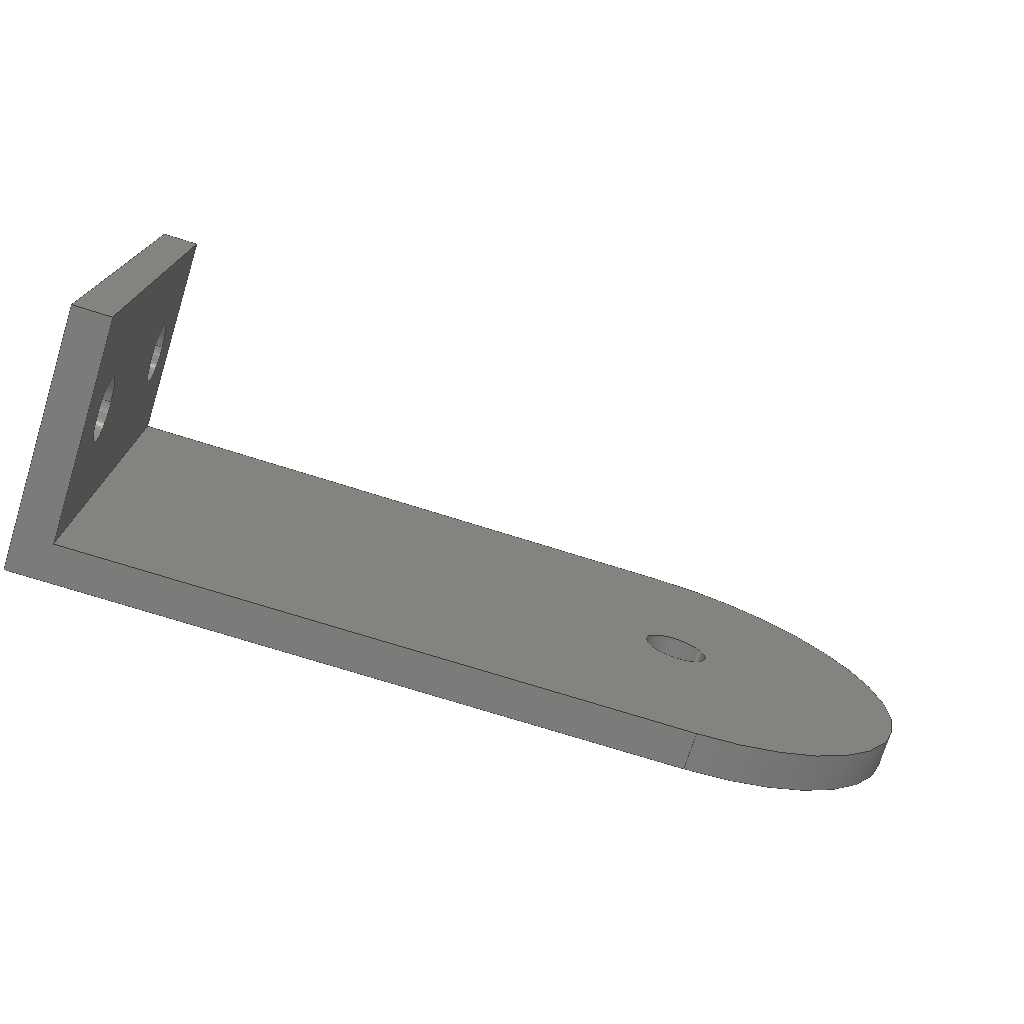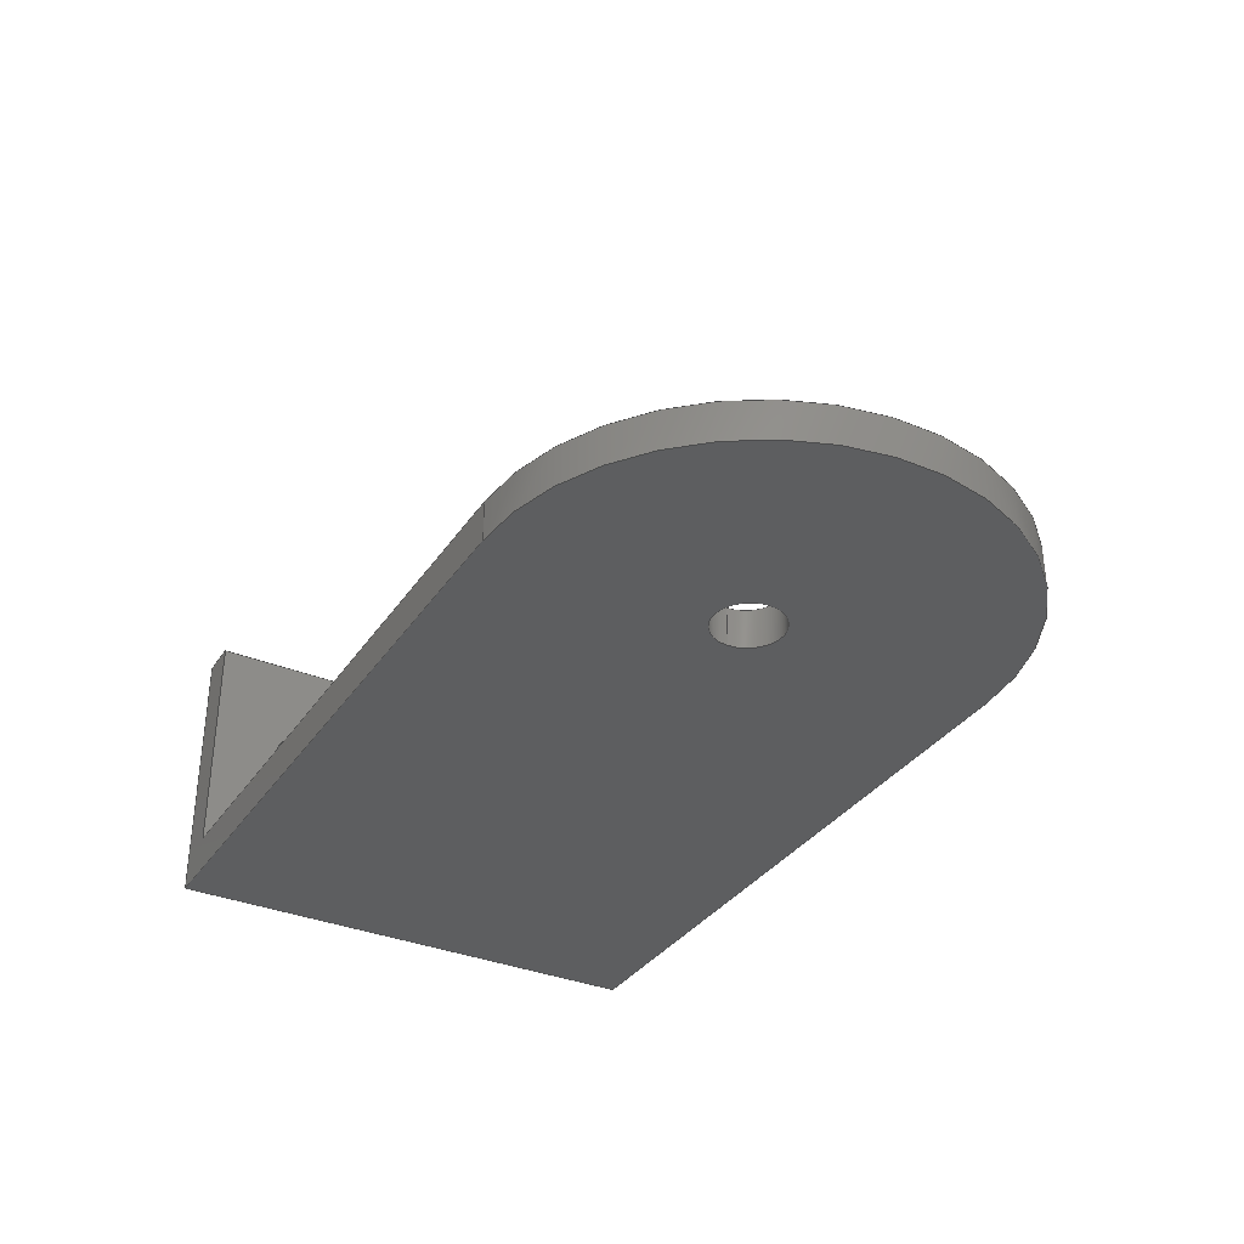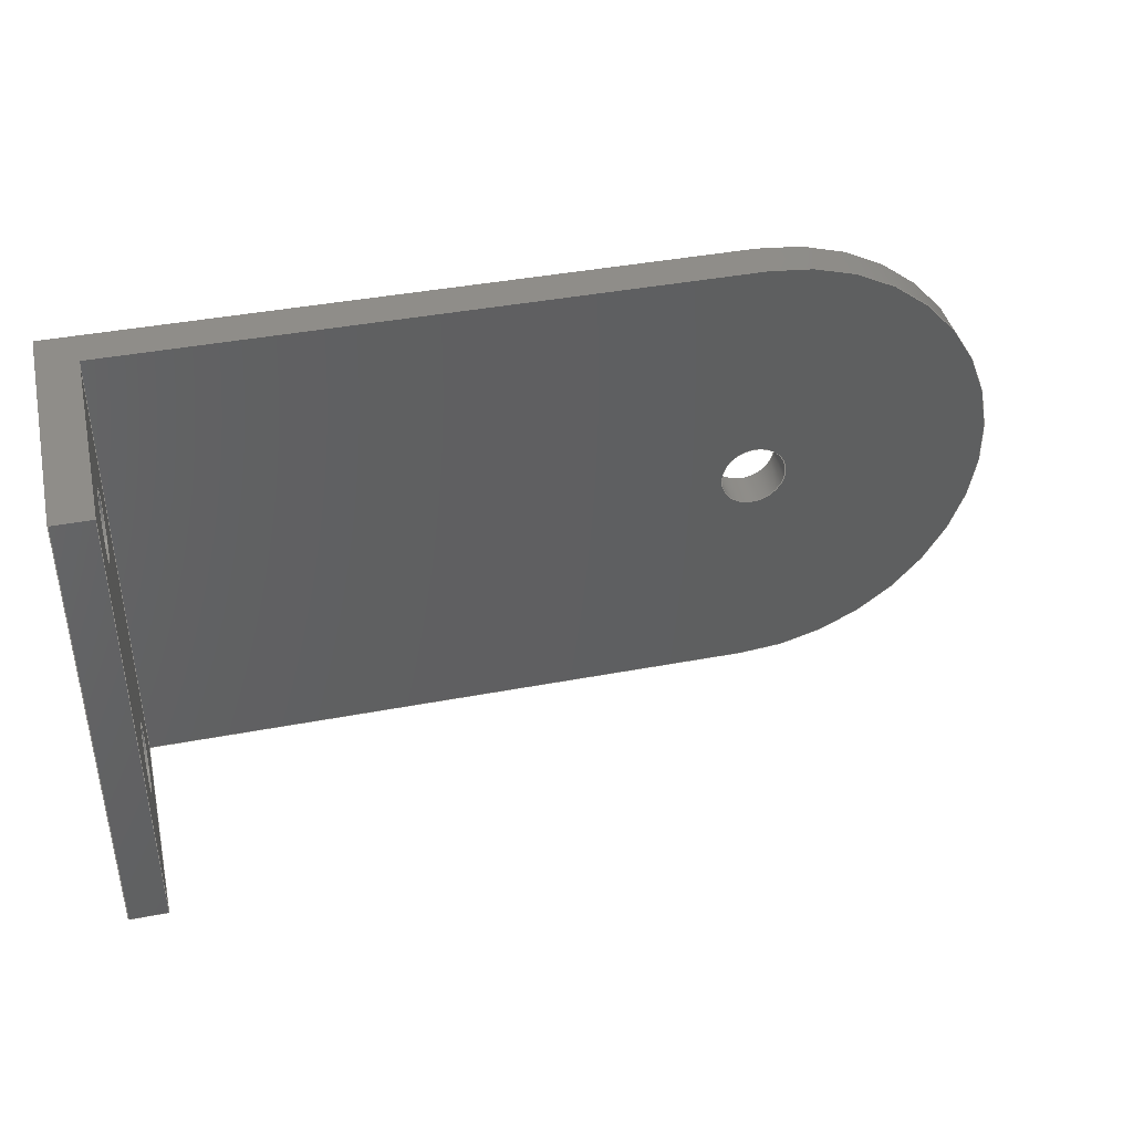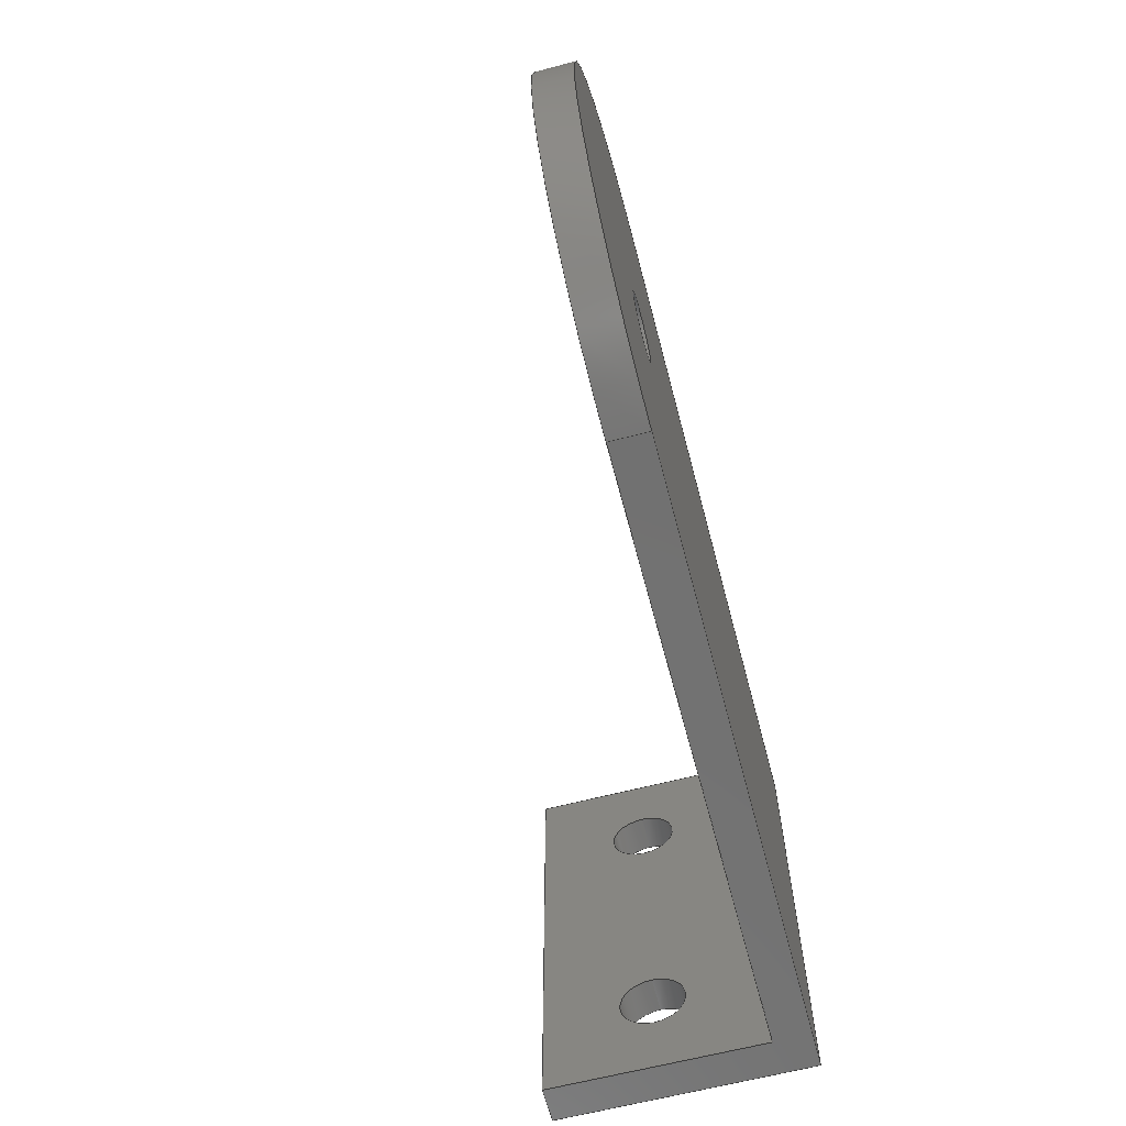
<metadata>
{"format":"step","ext":"step","renderer":"f3d","projection":"perspective","resolution":1024,"background":"white","views":[{"elev":-74.5,"azim":162.6,"up":"+Z"},{"elev":-34.2,"azim":-119.2,"up":"+Y"},{"elev":41.1,"azim":167.0,"up":"+Z"},{"elev":-63.6,"azim":-75.2,"up":"+Z"}]}
</metadata>
<code>
ISO-10303-21;
DATA;
#1=PROPERTY_DEFINITION_REPRESENTATION(#5,#3);
#2=PROPERTY_DEFINITION_REPRESENTATION(#6,#4);
#3=REPRESENTATION('',(#7),#346);
#4=REPRESENTATION('',(#8),#346);
#5=PROPERTY_DEFINITION('pmi validation property','',#351);
#6=PROPERTY_DEFINITION('pmi validation property','',#351);
#7=VALUE_REPRESENTATION_ITEM('number of annotations',COUNT_MEASURE(0));
#8=VALUE_REPRESENTATION_ITEM('number of views',COUNT_MEASURE(0));
#9=SHAPE_REPRESENTATION_RELATIONSHIP('','',#214,#10);
#10=ADVANCED_BREP_SHAPE_REPRESENTATION('',(#212),#346);
#11=CYLINDRICAL_SURFACE('',#219,0.0109);
#12=CYLINDRICAL_SURFACE('',#226,0.0015);
#13=CYLINDRICAL_SURFACE('',#233,0.0015);
#14=CYLINDRICAL_SURFACE('',#234,0.0015);
#15=LINE('',#298,#31);
#16=LINE('',#300,#32);
#17=LINE('',#302,#33);
#18=LINE('',#304,#34);
#19=LINE('',#308,#35);
#20=LINE('',#310,#36);
#21=LINE('',#312,#37);
#22=LINE('',#314,#38);
#23=LINE('',#316,#39);
#24=LINE('',#322,#40);
#25=LINE('',#324,#41);
#26=LINE('',#326,#42);
#27=LINE('',#328,#43);
#28=LINE('',#330,#44);
#29=LINE('',#335,#45);
#30=LINE('',#337,#46);
#31=VECTOR('',#243,1);
#32=VECTOR('',#244,1);
#33=VECTOR('',#245,1);
#34=VECTOR('',#248,1);
#35=VECTOR('',#251,1);
#36=VECTOR('',#254,1);
#37=VECTOR('',#255,1);
#38=VECTOR('',#256,1);
#39=VECTOR('',#257,1);
#40=VECTOR('',#264,1);
#41=VECTOR('',#265,1);
#42=VECTOR('',#268,1);
#43=VECTOR('',#269,1);
#44=VECTOR('',#270,1);
#45=VECTOR('',#277,1);
#46=VECTOR('',#280,1);
#47=ORIENTED_EDGE('',*,*,#95,.T.);
#48=ORIENTED_EDGE('',*,*,#96,.F.);
#49=ORIENTED_EDGE('',*,*,#97,.F.);
#50=ORIENTED_EDGE('',*,*,#98,.F.);
#51=ORIENTED_EDGE('',*,*,#99,.F.);
#52=ORIENTED_EDGE('',*,*,#96,.T.);
#53=ORIENTED_EDGE('',*,*,#100,.T.);
#54=ORIENTED_EDGE('',*,*,#101,.F.);
#55=ORIENTED_EDGE('',*,*,#102,.F.);
#56=ORIENTED_EDGE('',*,*,#99,.T.);
#57=ORIENTED_EDGE('',*,*,#103,.T.);
#58=ORIENTED_EDGE('',*,*,#104,.F.);
#59=ORIENTED_EDGE('',*,*,#105,.F.);
#60=ORIENTED_EDGE('',*,*,#106,.F.);
#61=ORIENTED_EDGE('',*,*,#100,.F.);
#62=ORIENTED_EDGE('',*,*,#107,.T.);
#63=ORIENTED_EDGE('',*,*,#108,.T.);
#64=ORIENTED_EDGE('',*,*,#98,.T.);
#65=ORIENTED_EDGE('',*,*,#109,.T.);
#66=ORIENTED_EDGE('',*,*,#110,.F.);
#67=ORIENTED_EDGE('',*,*,#103,.F.);
#68=ORIENTED_EDGE('',*,*,#97,.T.);
#69=ORIENTED_EDGE('',*,*,#102,.T.);
#70=ORIENTED_EDGE('',*,*,#111,.F.);
#71=ORIENTED_EDGE('',*,*,#112,.T.);
#72=ORIENTED_EDGE('',*,*,#113,.F.);
#73=ORIENTED_EDGE('',*,*,#109,.F.);
#74=ORIENTED_EDGE('',*,*,#95,.F.);
#75=ORIENTED_EDGE('',*,*,#114,.F.);
#76=ORIENTED_EDGE('',*,*,#114,.T.);
#77=ORIENTED_EDGE('',*,*,#115,.T.);
#78=ORIENTED_EDGE('',*,*,#111,.T.);
#79=ORIENTED_EDGE('',*,*,#101,.T.);
#80=ORIENTED_EDGE('',*,*,#106,.T.);
#81=ORIENTED_EDGE('',*,*,#113,.T.);
#82=ORIENTED_EDGE('',*,*,#116,.T.);
#83=ORIENTED_EDGE('',*,*,#104,.T.);
#84=ORIENTED_EDGE('',*,*,#110,.T.);
#85=ORIENTED_EDGE('',*,*,#117,.T.);
#86=ORIENTED_EDGE('',*,*,#118,.T.);
#87=ORIENTED_EDGE('',*,*,#115,.F.);
#88=ORIENTED_EDGE('',*,*,#105,.T.);
#89=ORIENTED_EDGE('',*,*,#116,.F.);
#90=ORIENTED_EDGE('',*,*,#112,.F.);
#91=ORIENTED_EDGE('',*,*,#107,.F.);
#92=ORIENTED_EDGE('',*,*,#117,.F.);
#93=ORIENTED_EDGE('',*,*,#108,.F.);
#94=ORIENTED_EDGE('',*,*,#118,.F.);
#95=EDGE_CURVE('',#119,#119,#137,.T.);
#96=EDGE_CURVE('',#120,#121,#138,.T.);
#97=EDGE_CURVE('',#122,#120,#15,.T.);
#98=EDGE_CURVE('',#123,#122,#16,.T.);
#99=EDGE_CURVE('',#121,#123,#17,.T.);
#100=EDGE_CURVE('',#121,#124,#18,.T.);
#101=EDGE_CURVE('',#125,#124,#139,.T.);
#102=EDGE_CURVE('',#120,#125,#19,.T.);
#103=EDGE_CURVE('',#123,#126,#20,.T.);
#104=EDGE_CURVE('',#127,#126,#21,.T.);
#105=EDGE_CURVE('',#128,#127,#22,.T.);
#106=EDGE_CURVE('',#124,#128,#23,.T.);
#107=EDGE_CURVE('',#129,#129,#140,.T.);
#108=EDGE_CURVE('',#130,#130,#141,.T.);
#109=EDGE_CURVE('',#122,#131,#24,.T.);
#110=EDGE_CURVE('',#126,#131,#25,.T.);
#111=EDGE_CURVE('',#132,#125,#26,.T.);
#112=EDGE_CURVE('',#132,#133,#27,.T.);
#113=EDGE_CURVE('',#131,#133,#28,.T.);
#114=EDGE_CURVE('',#134,#134,#142,.T.);
#115=EDGE_CURVE('',#128,#132,#29,.T.);
#116=EDGE_CURVE('',#133,#127,#30,.T.);
#117=EDGE_CURVE('',#135,#135,#143,.T.);
#118=EDGE_CURVE('',#136,#136,#144,.T.);
#119=VERTEX_POINT('',#294);
#120=VERTEX_POINT('',#296);
#121=VERTEX_POINT('',#297);
#122=VERTEX_POINT('',#299);
#123=VERTEX_POINT('',#301);
#124=VERTEX_POINT('',#305);
#125=VERTEX_POINT('',#307);
#126=VERTEX_POINT('',#311);
#127=VERTEX_POINT('',#313);
#128=VERTEX_POINT('',#315);
#129=VERTEX_POINT('',#319);
#130=VERTEX_POINT('',#321);
#131=VERTEX_POINT('',#323);
#132=VERTEX_POINT('',#327);
#133=VERTEX_POINT('',#329);
#134=VERTEX_POINT('',#333);
#135=VERTEX_POINT('',#340);
#136=VERTEX_POINT('',#342);
#137=CIRCLE('',#217,0.0015);
#138=CIRCLE('',#218,0.0109);
#139=CIRCLE('',#220,0.0109);
#140=CIRCLE('',#223,0.0015);
#141=CIRCLE('',#224,0.0015);
#142=CIRCLE('',#227,0.0015);
#143=CIRCLE('',#231,0.0015);
#144=CIRCLE('',#232,0.0015);
#145=EDGE_LOOP('',(#47));
#146=EDGE_LOOP('',(#48,#49,#50,#51));
#147=EDGE_LOOP('',(#52,#53,#54,#55));
#148=EDGE_LOOP('',(#56,#57,#58,#59,#60,#61));
#149=EDGE_LOOP('',(#62));
#150=EDGE_LOOP('',(#63));
#151=EDGE_LOOP('',(#64,#65,#66,#67));
#152=EDGE_LOOP('',(#68,#69,#70,#71,#72,#73));
#153=EDGE_LOOP('',(#74));
#154=EDGE_LOOP('',(#75));
#155=EDGE_LOOP('',(#76));
#156=EDGE_LOOP('',(#77,#78,#79,#80));
#157=EDGE_LOOP('',(#81,#82,#83,#84));
#158=EDGE_LOOP('',(#85));
#159=EDGE_LOOP('',(#86));
#160=EDGE_LOOP('',(#87,#88,#89,#90));
#161=EDGE_LOOP('',(#91));
#162=EDGE_LOOP('',(#92));
#163=EDGE_LOOP('',(#93));
#164=EDGE_LOOP('',(#94));
#165=FACE_BOUND('',#145,.T.);
#166=FACE_BOUND('',#146,.T.);
#167=FACE_BOUND('',#147,.T.);
#168=FACE_BOUND('',#148,.T.);
#169=FACE_BOUND('',#149,.T.);
#170=FACE_BOUND('',#150,.T.);
#171=FACE_BOUND('',#151,.T.);
#172=FACE_BOUND('',#152,.T.);
#173=FACE_BOUND('',#153,.T.);
#174=FACE_BOUND('',#154,.T.);
#175=FACE_BOUND('',#155,.T.);
#176=FACE_BOUND('',#156,.T.);
#177=FACE_BOUND('',#157,.T.);
#178=FACE_BOUND('',#158,.T.);
#179=FACE_BOUND('',#159,.T.);
#180=FACE_BOUND('',#160,.T.);
#181=FACE_BOUND('',#161,.T.);
#182=FACE_BOUND('',#162,.T.);
#183=FACE_BOUND('',#163,.T.);
#184=FACE_BOUND('',#164,.T.);
#185=PLANE('',#216);
#186=PLANE('',#221);
#187=PLANE('',#222);
#188=PLANE('',#225);
#189=PLANE('',#228);
#190=PLANE('',#229);
#191=PLANE('',#230);
#192=ADVANCED_FACE('',(#165,#166),#185,.F.);
#193=ADVANCED_FACE('',(#167),#11,.T.);
#194=ADVANCED_FACE('',(#168),#186,.T.);
#195=ADVANCED_FACE('',(#169,#170,#171),#187,.T.);
#196=ADVANCED_FACE('',(#172),#188,.T.);
#197=ADVANCED_FACE('',(#173,#174),#12,.F.);
#198=ADVANCED_FACE('',(#175,#176),#189,.T.);
#199=ADVANCED_FACE('',(#177),#190,.T.);
#200=ADVANCED_FACE('',(#178,#179,#180),#191,.T.);
#201=ADVANCED_FACE('',(#181,#182),#13,.F.);
#202=ADVANCED_FACE('',(#183,#184),#14,.F.);
#203=CLOSED_SHELL('',(#192,#193,#194,#195,#196,#197,#198,#199,#200,#201,
#202));
#204=STYLED_ITEM('',(#205),#212);
#205=PRESENTATION_STYLE_ASSIGNMENT((#206));
#206=SURFACE_STYLE_USAGE(.BOTH.,#207);
#207=SURFACE_SIDE_STYLE('',(#208));
#208=SURFACE_STYLE_FILL_AREA(#209);
#209=FILL_AREA_STYLE('',(#210));
#210=FILL_AREA_STYLE_COLOUR('',#211);
#211=COLOUR_RGB('',0.749,0.749,0.749);
#212=MANIFOLD_SOLID_BREP('Arm 3 Part 3',#203);
#213=SHAPE_DEFINITION_REPRESENTATION(#351,#214);
#214=SHAPE_REPRESENTATION('Arm 3 Part 3',(#215),#346);
#215=AXIS2_PLACEMENT_3D('',#291,#235,#236);
#216=AXIS2_PLACEMENT_3D('',#292,#237,#238);
#217=AXIS2_PLACEMENT_3D('',#293,#239,#240);
#218=AXIS2_PLACEMENT_3D('',#295,#241,#242);
#219=AXIS2_PLACEMENT_3D('',#303,#246,#247);
#220=AXIS2_PLACEMENT_3D('',#306,#249,#250);
#221=AXIS2_PLACEMENT_3D('',#309,#252,#253);
#222=AXIS2_PLACEMENT_3D('',#317,#258,#259);
#223=AXIS2_PLACEMENT_3D('',#318,#260,#261);
#224=AXIS2_PLACEMENT_3D('',#320,#262,#263);
#225=AXIS2_PLACEMENT_3D('',#325,#266,#267);
#226=AXIS2_PLACEMENT_3D('',#331,#271,#272);
#227=AXIS2_PLACEMENT_3D('',#332,#273,#274);
#228=AXIS2_PLACEMENT_3D('',#334,#275,#276);
#229=AXIS2_PLACEMENT_3D('',#336,#278,#279);
#230=AXIS2_PLACEMENT_3D('',#338,#281,#282);
#231=AXIS2_PLACEMENT_3D('',#339,#283,#284);
#232=AXIS2_PLACEMENT_3D('',#341,#285,#286);
#233=AXIS2_PLACEMENT_3D('',#343,#287,#288);
#234=AXIS2_PLACEMENT_3D('',#344,#289,#290);
#235=DIRECTION('',(0,0,1));
#236=DIRECTION('',(1,0,0));
#237=DIRECTION('',(0,1,0));
#238=DIRECTION('',(0,0,1));
#239=DIRECTION('',(0,1,0));
#240=DIRECTION('',(1,0,0));
#241=DIRECTION('',(0,1,0));
#242=DIRECTION('',(1.837e-16,0,-1));
#243=DIRECTION('',(-1,0,7.401e-17));
#244=DIRECTION('',(0,0,-1));
#245=DIRECTION('',(1,0,-2.961e-16));
#246=DIRECTION('',(0,1,0));
#247=DIRECTION('',(1.837e-16,0,-1));
#248=DIRECTION('',(0,1,0));
#249=DIRECTION('',(0,1,0));
#250=DIRECTION('',(1.837e-16,0,-1));
#251=DIRECTION('',(0,1,0));
#252=DIRECTION('',(2.961e-16,0,1));
#253=DIRECTION('',(1,0,-2.961e-16));
#254=DIRECTION('',(0,1,0));
#255=DIRECTION('',(1,0,-2.961e-16));
#256=DIRECTION('',(0,1,0));
#257=DIRECTION('',(1,0,-2.961e-16));
#258=DIRECTION('',(1,0,0));
#259=DIRECTION('',(0,0,-1));
#260=DIRECTION('',(-1,0,0));
#261=DIRECTION('',(0,0,1));
#262=DIRECTION('',(-1,0,0));
#263=DIRECTION('',(0,0,1));
#264=DIRECTION('',(0,1,0));
#265=DIRECTION('',(0,0,-1));
#266=DIRECTION('',(-7.401e-17,0,-1));
#267=DIRECTION('',(-1,0,7.401e-17));
#268=DIRECTION('',(-1,0,7.401e-17));
#269=DIRECTION('',(0,1,0));
#270=DIRECTION('',(-1,0,7.401e-17));
#271=DIRECTION('',(0,-1,0));
#272=DIRECTION('',(1,0,0));
#273=DIRECTION('',(0,-1,0));
#274=DIRECTION('',(1,0,0));
#275=DIRECTION('',(0,1,0));
#276=DIRECTION('',(0,0,1));
#277=DIRECTION('',(0,0,-1));
#278=DIRECTION('',(0,1,0));
#279=DIRECTION('',(0,0,1));
#280=DIRECTION('',(0,0,1));
#281=DIRECTION('',(-1,0,0));
#282=DIRECTION('',(0,0,1));
#283=DIRECTION('',(1,0,0));
#284=DIRECTION('',(0,0,1));
#285=DIRECTION('',(1,0,0));
#286=DIRECTION('',(0,0,1));
#287=DIRECTION('',(1,0,0));
#288=DIRECTION('',(0,0,1));
#289=DIRECTION('',(1,0,0));
#290=DIRECTION('',(0,0,1));
#291=CARTESIAN_POINT('',(0,0,0));
#292=CARTESIAN_POINT('',(0.00955,0,-1.11e-18));
#293=CARTESIAN_POINT('',(0,0,0));
#294=CARTESIAN_POINT('',(0.0015,0,0));
#295=CARTESIAN_POINT('',(0,0,0));
#296=CARTESIAN_POINT('',(2.002e-18,0,-0.0109));
#297=CARTESIAN_POINT('',(0,0,0.0109));
#298=CARTESIAN_POINT('',(0.03,0,-0.0109));
#299=CARTESIAN_POINT('',(0.03,0,-0.0109));
#300=CARTESIAN_POINT('',(0.03,0,0.0109));
#301=CARTESIAN_POINT('',(0.03,0,0.0109));
#302=CARTESIAN_POINT('',(0,0,0.0109));
#303=CARTESIAN_POINT('',(0,0,0));
#304=CARTESIAN_POINT('',(0,0,0.0109));
#305=CARTESIAN_POINT('',(0,0.0017,0.0109));
#306=CARTESIAN_POINT('',(0,0.0017,0));
#307=CARTESIAN_POINT('',(2.002e-18,0.0017,-0.0109));
#308=CARTESIAN_POINT('',(2.002e-18,0,-0.0109));
#309=CARTESIAN_POINT('',(0,0,0.0109));
#310=CARTESIAN_POINT('',(0.03,0,0.0109));
#311=CARTESIAN_POINT('',(0.03,0.0117,0.0109));
#312=CARTESIAN_POINT('',(0,0.0117,0.0109));
#313=CARTESIAN_POINT('',(0.0283,0.0117,0.0109));
#314=CARTESIAN_POINT('',(0.0283,0.0017,0.0109));
#315=CARTESIAN_POINT('',(0.0283,0.0017,0.0109));
#316=CARTESIAN_POINT('',(0,0.0017,0.0109));
#317=CARTESIAN_POINT('',(0.03,0,0.0109));
#318=CARTESIAN_POINT('',(0.03,0.0067,0.0065));
#319=CARTESIAN_POINT('',(0.03,0.0067,0.008));
#320=CARTESIAN_POINT('',(0.03,0.0067,-0.0065));
#321=CARTESIAN_POINT('',(0.03,0.0067,-0.005));
#322=CARTESIAN_POINT('',(0.03,0,-0.0109));
#323=CARTESIAN_POINT('',(0.03,0.0117,-0.0109));
#324=CARTESIAN_POINT('',(0.03,0.0117,0.0109));
#325=CARTESIAN_POINT('',(0.03,0,-0.0109));
#326=CARTESIAN_POINT('',(0.03,0.0017,-0.0109));
#327=CARTESIAN_POINT('',(0.0283,0.0017,-0.0109));
#328=CARTESIAN_POINT('',(0.0283,0.0017,-0.0109));
#329=CARTESIAN_POINT('',(0.0283,0.0117,-0.0109));
#330=CARTESIAN_POINT('',(0.03,0.0117,-0.0109));
#331=CARTESIAN_POINT('',(0,0.0017,0));
#332=CARTESIAN_POINT('',(0,0.0017,0));
#333=CARTESIAN_POINT('',(0.0015,0.0017,0));
#334=CARTESIAN_POINT('',(0.00955,0.0017,-1.11e-18));
#335=CARTESIAN_POINT('',(0.0283,0.0017,-0.00545));
#336=CARTESIAN_POINT('',(0.02915,0.0117,-4.441e-18));
#337=CARTESIAN_POINT('',(0.0283,0.0117,-0.0109));
#338=CARTESIAN_POINT('',(0.0283,0.0017,-0.0109));
#339=CARTESIAN_POINT('',(0.0283,0.0067,0.0065));
#340=CARTESIAN_POINT('',(0.0283,0.0067,0.008));
#341=CARTESIAN_POINT('',(0.0283,0.0067,-0.0065));
#342=CARTESIAN_POINT('',(0.0283,0.0067,-0.005));
#343=CARTESIAN_POINT('',(0.0283,0.0067,0.0065));
#344=CARTESIAN_POINT('',(0.0283,0.0067,-0.0065));
#345=MECHANICAL_DESIGN_GEOMETRIC_PRESENTATION_REPRESENTATION('',(#204),
#346);
#346=(
GEOMETRIC_REPRESENTATION_CONTEXT(3)
GLOBAL_UNCERTAINTY_ASSIGNED_CONTEXT((#347))
GLOBAL_UNIT_ASSIGNED_CONTEXT((#350,#349,#348))
REPRESENTATION_CONTEXT('Arm 3 Part 3','TOP_LEVEL_ASSEMBLY_PART')
);
#347=UNCERTAINTY_MEASURE_WITH_UNIT(LENGTH_MEASURE(1e-06),#350,
'DISTANCE_ACCURACY_VALUE','Maximum Tolerance applied to model');
#348=(
NAMED_UNIT(*)
SI_UNIT($,.STERADIAN.)
SOLID_ANGLE_UNIT()
);
#349=(
NAMED_UNIT(*)
PLANE_ANGLE_UNIT()
SI_UNIT($,.RADIAN.)
);
#350=(
LENGTH_UNIT()
NAMED_UNIT(*)
SI_UNIT($,.METRE.)
);
#351=PRODUCT_DEFINITION_SHAPE('','',#352);
#352=PRODUCT_DEFINITION('','',#354,#353);
#353=PRODUCT_DEFINITION_CONTEXT('',#360,'design');
#354=PRODUCT_DEFINITION_FORMATION_WITH_SPECIFIED_SOURCE('','',#356,
 .NOT_KNOWN.);
#355=PRODUCT_RELATED_PRODUCT_CATEGORY('','',(#356));
#356=PRODUCT('Arm 3 Part 3','Arm 3 Part 3','Arm 3 Part 3',(#358));
#357=PRODUCT_CATEGORY('','');
#358=PRODUCT_CONTEXT('',#360,'mechanical');
#359=APPLICATION_PROTOCOL_DEFINITION('international standard',
'automotive_design',2010,#360);
#360=APPLICATION_CONTEXT(
'core data for automotive mechanical design processes');
ENDSEC;
END-ISO-10303-21;

</code>
